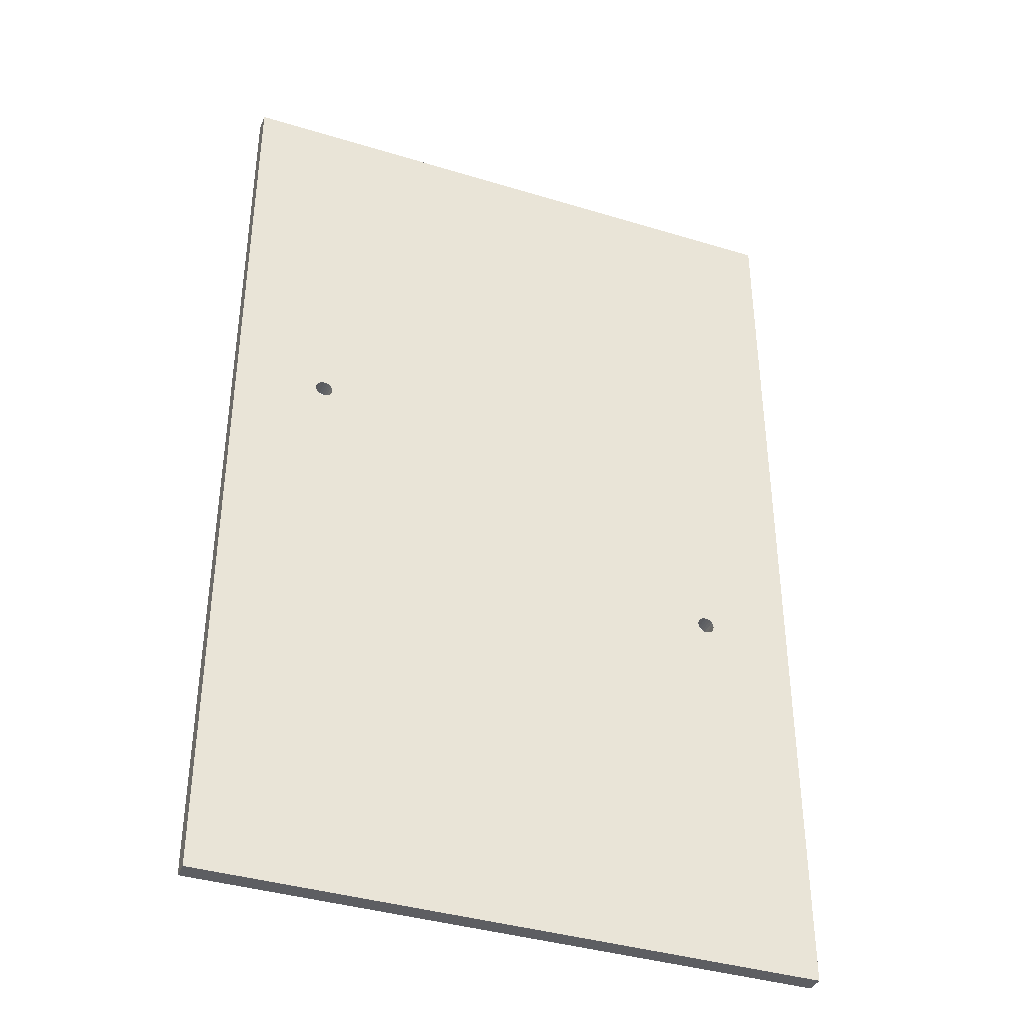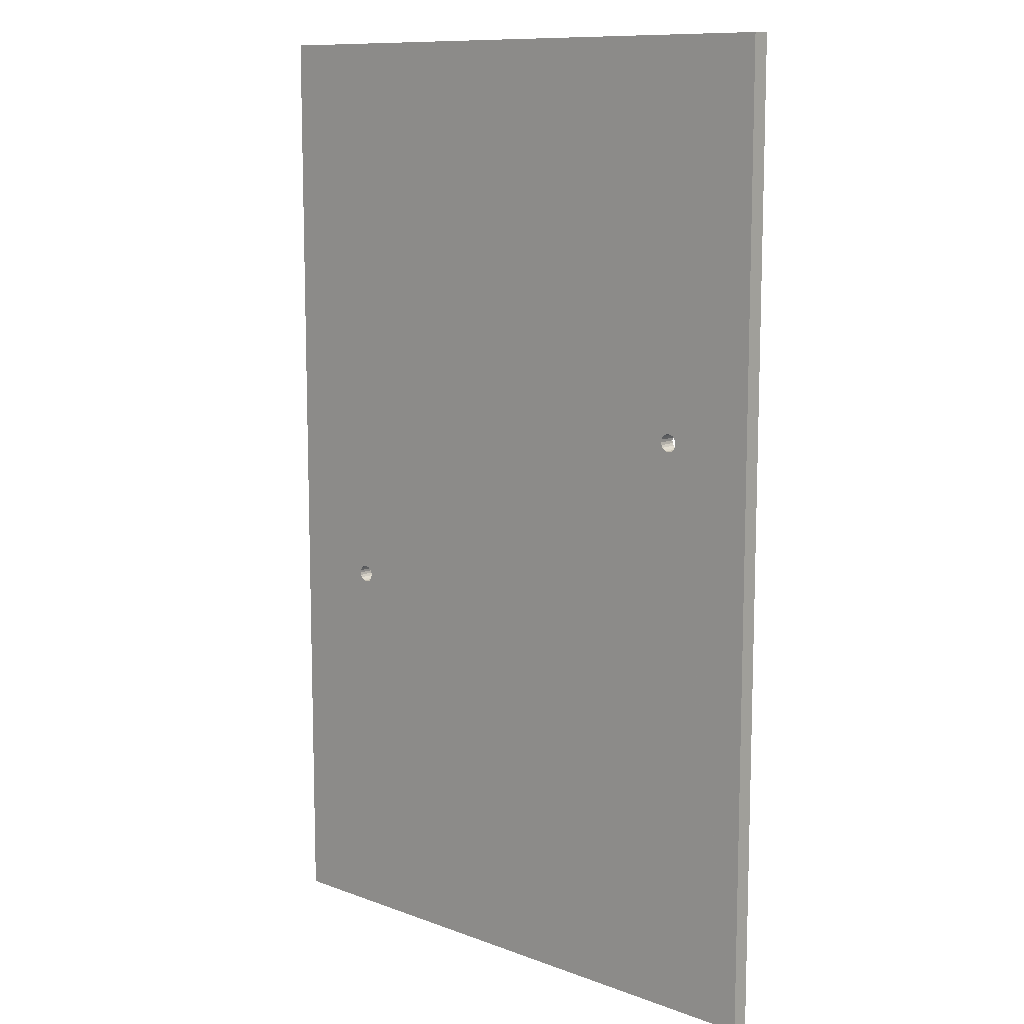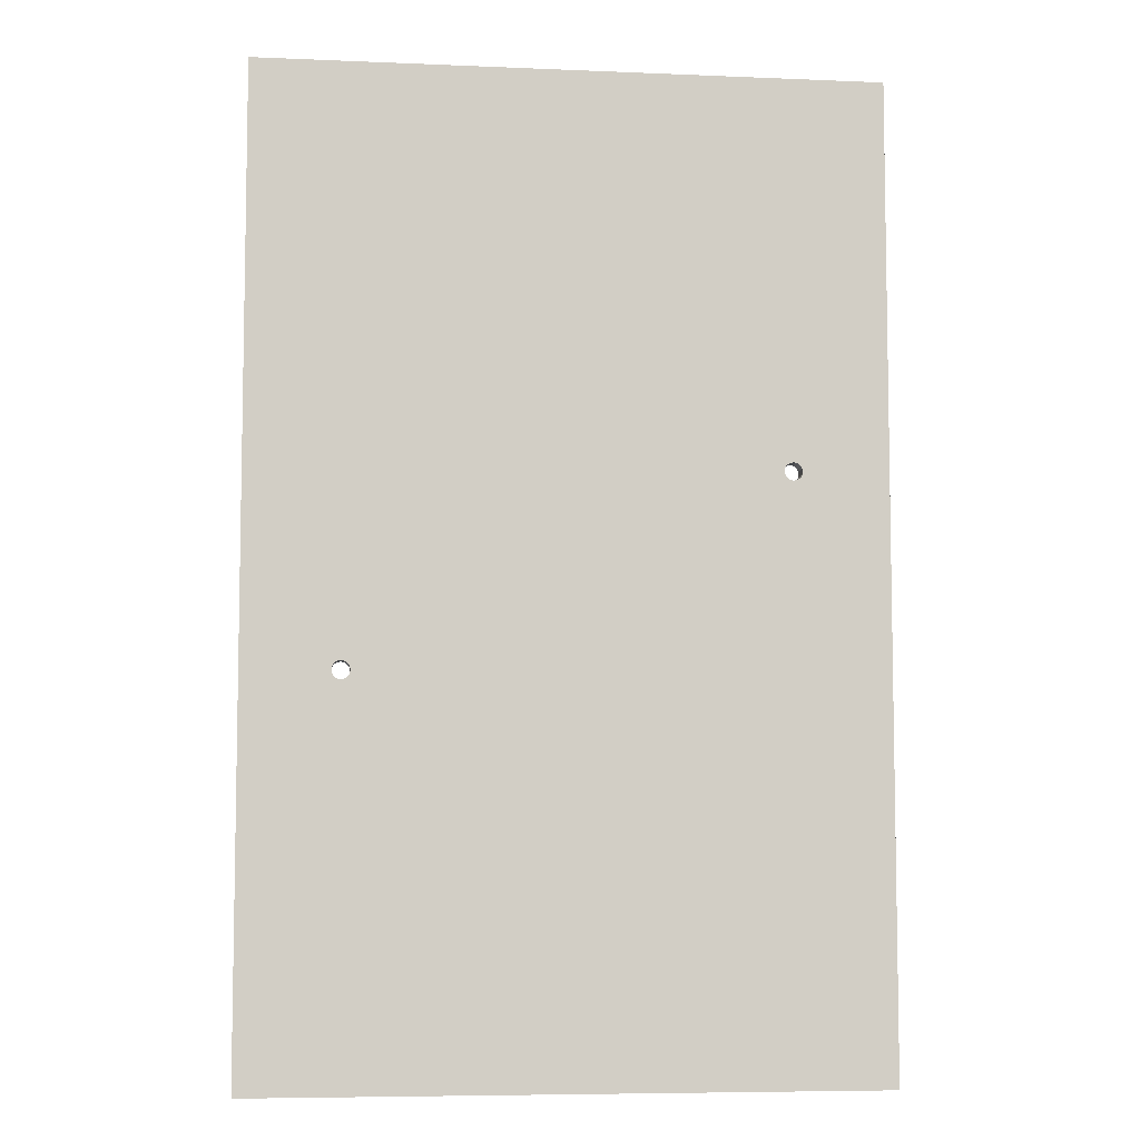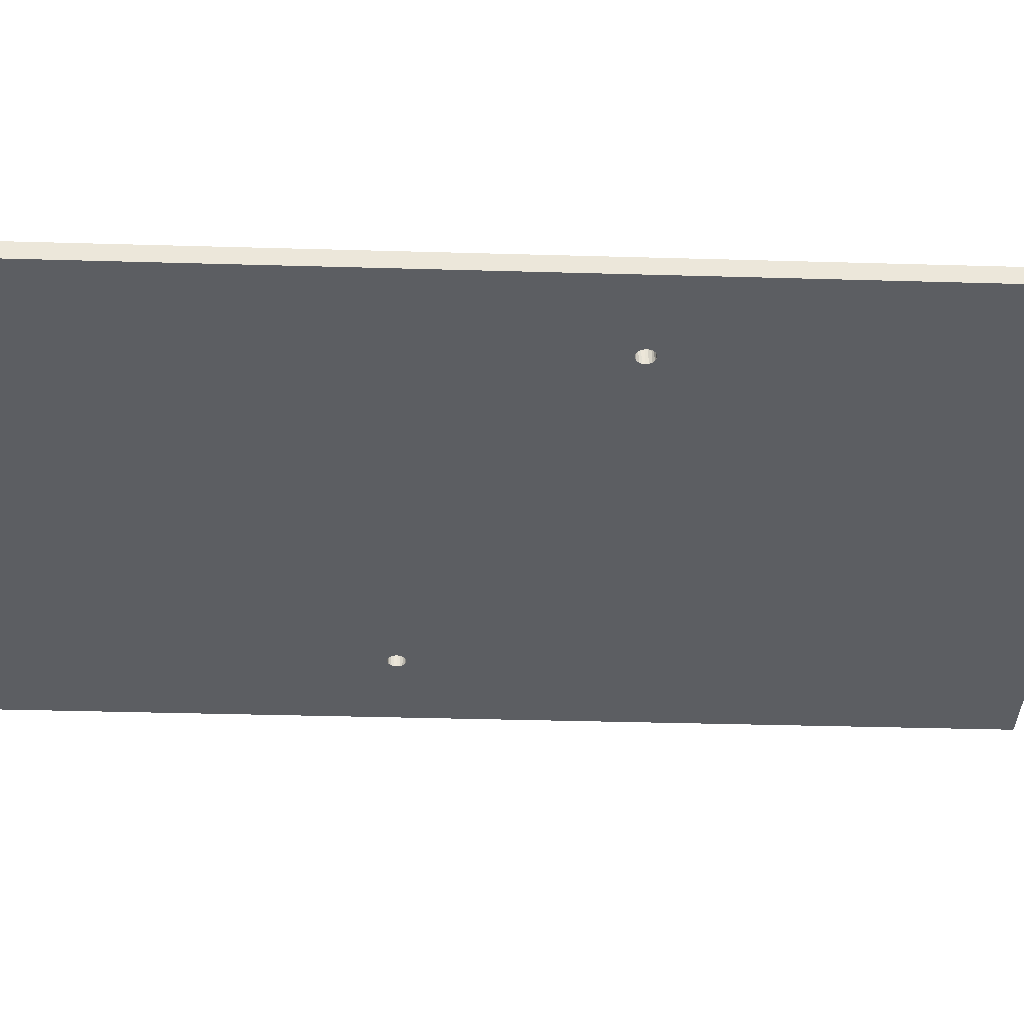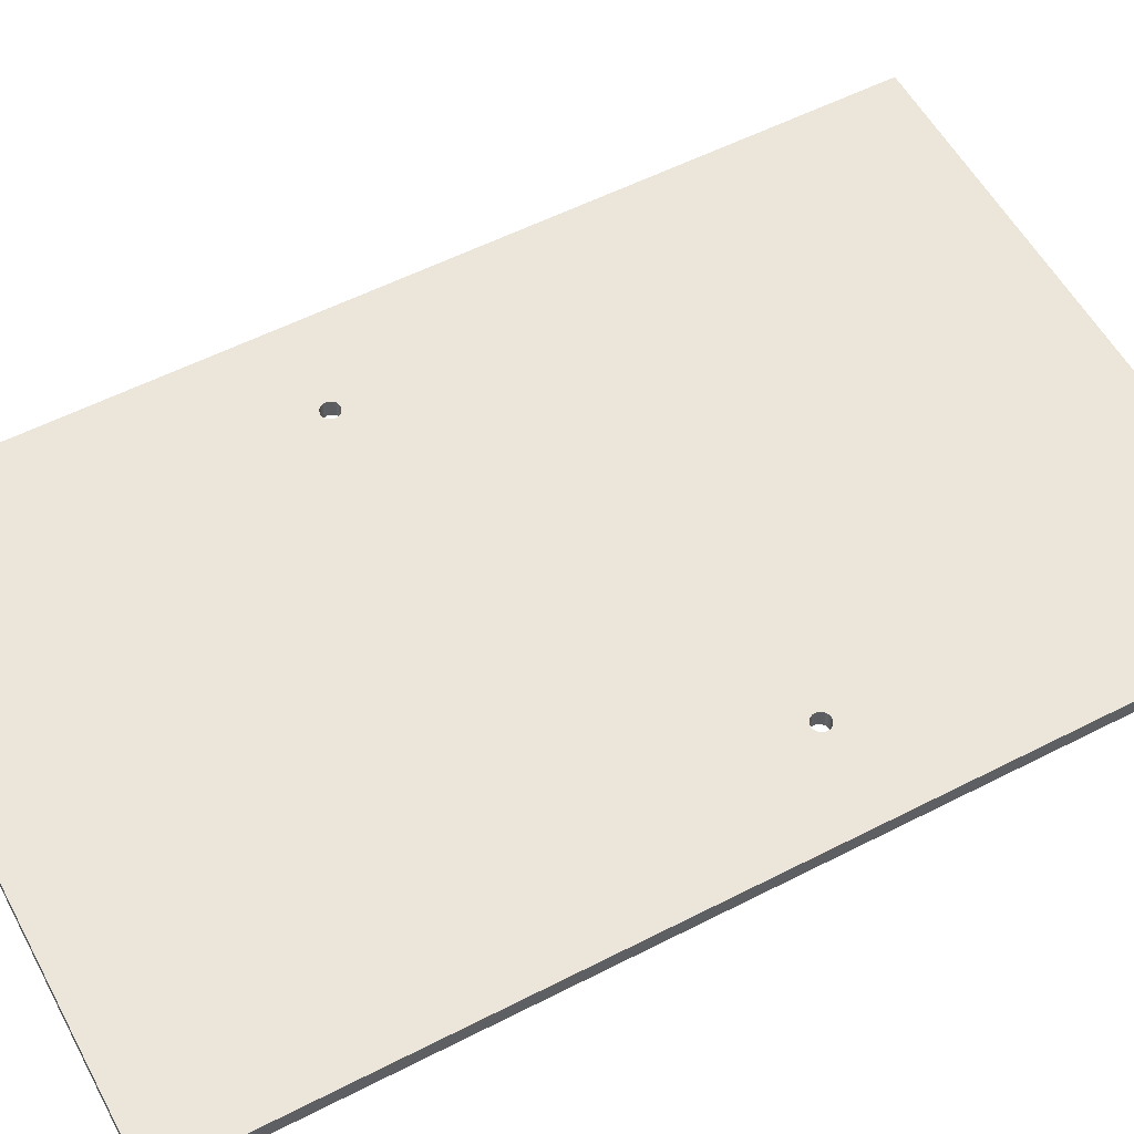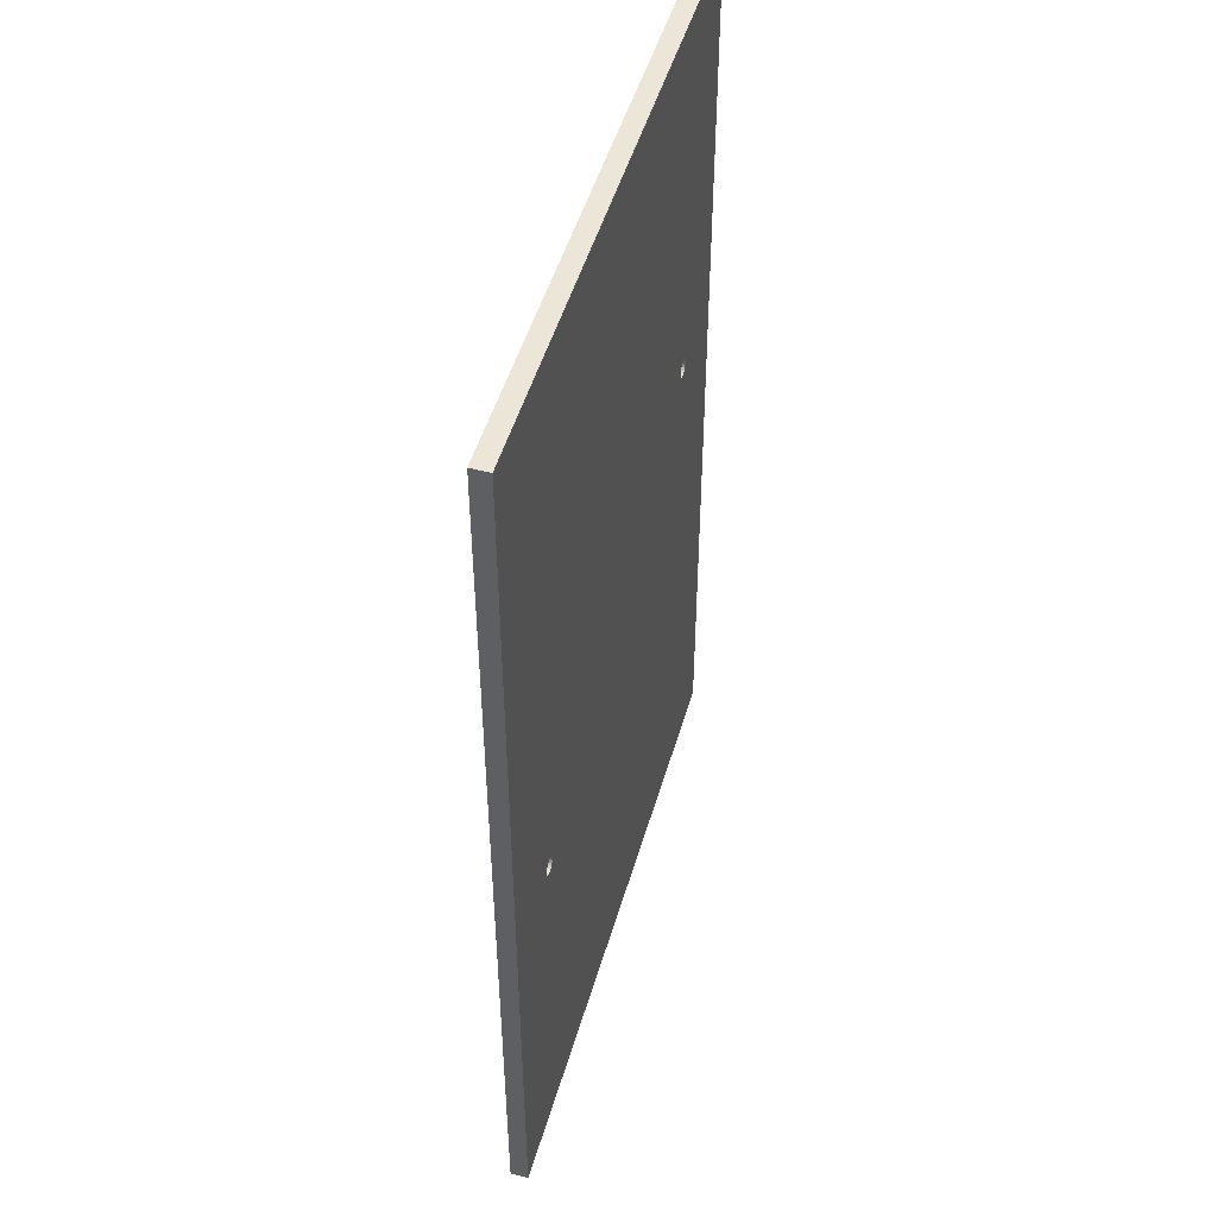
<metadata>
{"format":"obj","ext":"obj","renderer":"f3d","projection":"perspective","resolution":1024,"background":"white","views":[{"elev":-38.4,"azim":158.9,"up":"+Y"},{"elev":10.8,"azim":42.6,"up":"+Y"},{"elev":-6.8,"azim":-7.0,"up":"+Y"},{"elev":-37.5,"azim":-92.1,"up":"+Z"},{"elev":56.1,"azim":61.8,"up":"+Z"},{"elev":49.3,"azim":-74.0,"up":"+Y"}]}
</metadata>
<code>
o obj_0
v -12 		94 		0
v -12 		94 		3
v -12 		-71 		3
v -12 		-71 		0
v -117 		94 		3
v -117 		94 		0
v -117 		-71 		0
v -117 		-71 		3
v -29.43 		28.46 		0
v -29.43 		28.46 		3
v -29.5 		28 		3
v -29.5 		28 		0
v -102.2 		-4.117 		0
v -26.57 		28.46 		0
v -102.2 		-4.117 		3
v -26.57 		28.46 		3
v -26.5 		28 		0
v -26.5 		28 		3
v -26.57 		27.54 		0
v -26.57 		27.54 		3
v -99.78 		-4.117 		0
v -99.78 		-4.117 		3
v -26.78 		27.12 		0
v -26.78 		27.12 		3
v -99.57 		-4.536 		0
v -99.57 		-4.536 		3
v -27.12 		26.78 		0
v -27.12 		26.78 		3
v -99.5 		-5 		0
v -99.5 		-5 		3
v -27.54 		26.57 		0
v -27.54 		26.57 		3
v -102.4 		-5.464 		3
v -28 		26.5 		0
v -102.5 		-5 		3
v -28 		26.5 		3
v -102.4 		-4.536 		3
v -29.22 		28.88 		0
v -29.22 		28.88 		3
v -28.88 		29.22 		0
v -28.88 		29.22 		3
v -28.46 		29.43 		0
v -101 		-6.503 		3
v -101.5 		-6.429 		3
v -101.9 		-6.216 		3
v -102.2 		-5.883 		3
v -99.57 		-5.464 		3
v -99.78 		-5.883 		3
v -100.1 		-6.216 		3
v -99.57 		-5.464 		0
v -99.78 		-5.883 		0
v -100.1 		-6.216 		0
v -100.5 		-6.429 		0
v -100.5 		-6.429 		3
v -101 		-6.503 		0
v -101.9 		-3.784 		0
v -101.9 		-3.784 		3
v -101.5 		-3.571 		0
v -101.5 		-3.571 		3
v -101 		-3.498 		0
v -101 		-3.498 		3
v -100.5 		-3.571 		0
v -100.5 		-3.571 		3
v -100.1 		-3.784 		0
v -100.1 		-3.784 		3
v -28.46 		26.57 		0
v -28.46 		26.57 		3
v -28.88 		26.78 		0
v -28.88 		26.78 		3
v -29.22 		27.12 		0
v -29.22 		27.12 		3
v -29.43 		27.54 		0
v -29.43 		27.54 		3
v -28.46 		29.43 		3
v -28 		29.5 		0
v -28 		29.5 		3
v -27.54 		29.43 		0
v -27.54 		29.43 		3
v -27.12 		29.22 		0
v -27.12 		29.22 		3
v -26.78 		28.88 		0
v -26.78 		28.88 		3
v -102.5 		-5 		0
v -102.4 		-5.464 		0
v -101.9 		-6.216 		0
v -101.5 		-6.429 		0
v -102.2 		-5.883 		0
v -102.4 		-4.536 		0
g group_0_2829873
f 3 1 2
f 1 3 4
f 5 6 7
f 5 7 8
f 9 10 11
f 9 11 12
f 16 14 17
f 16 17 18
f 56 57 15
f 56 15 13
f 18 17 19
f 18 19 20
f 22 64 21
f 20 19 23
f 20 23 24
f 22 21 25
f 22 25 26
f 24 23 27
f 24 27 28
f 26 25 29
f 26 29 30
f 28 27 31
f 28 31 32
f 32 31 34
f 32 34 36
f 10 9 39
f 38 39 9
f 40 41 39
f 40 39 38
f 46 8 45
f 33 8 46
f 3 69 30
f 30 29 50
f 30 50 47
f 47 50 51
f 47 51 48
f 48 51 52
f 48 52 49
f 49 52 53
f 49 53 54
f 54 53 55
f 54 55 43
f 58 59 57
f 58 57 56
f 59 58 60
f 59 60 61
f 62 63 61
f 62 61 60
f 64 65 63
f 64 63 62
f 65 64 22
f 34 66 67
f 34 67 36
f 67 66 68
f 67 68 69
f 70 71 69
f 70 69 68
f 72 73 71
f 72 71 70
f 73 72 12
f 73 12 11
f 42 74 41
f 42 41 40
f 74 42 75
f 74 75 76
f 77 78 76
f 77 76 75
f 79 80 78
f 79 78 77
f 80 79 81
f 80 81 82
f 82 81 14
f 82 14 16
f 32 3 28
f 36 3 32
f 2 5 74
f 76 2 74
f 42 1 75
f 19 17 4
f 1 4 17
f 4 66 34
f 34 31 4
f 68 4 29
f 7 53 4
f 25 21 72
f 12 72 21
f 21 64 12
f 64 6 12
f 62 6 64
f 9 12 6
f 85 86 7
f 55 53 7
f 51 50 4
f 50 29 4
f 66 4 68
f 83 84 7
f 4 3 7
f 8 7 3
f 70 68 29
f 5 2 6
f 1 6 2
f 17 14 1
f 84 33 87
f 19 4 23
f 27 23 4
f 31 27 4
f 72 70 25
f 29 25 70
f 38 6 40
f 87 85 7
f 40 6 42
f 77 75 1
f 43 8 54
f 33 84 83
f 33 83 35
f 79 77 1
f 81 79 1
f 14 81 1
f 57 5 15
f 88 37 35
f 88 35 83
f 37 15 5
f 59 5 57
f 13 15 37
f 13 37 88
f 61 5 59
f 73 11 22
f 63 65 5
f 55 86 44
f 55 44 43
f 78 2 76
f 80 2 78
f 82 2 80
f 41 74 5
f 26 30 71
f 44 86 85
f 44 85 45
f 2 82 16
f 18 3 2
f 20 3 18
f 16 18 2
f 61 63 5
f 87 46 45
f 87 45 85
f 67 3 36
f 69 3 67
f 71 30 69
f 65 22 11
f 87 33 46
f 5 65 11
f 11 10 5
f 39 41 5
f 71 73 26
f 26 73 22
f 3 30 47
f 3 47 48
f 49 3 48
f 49 54 3
f 44 8 43
f 35 8 33
f 45 8 44
f 3 54 8
f 5 8 35
f 37 5 35
f 39 5 10
f 84 87 7
f 7 6 83
f 13 88 6
f 88 83 6
f 51 4 52
f 7 86 55
f 52 4 53
f 28 3 24
f 20 24 3
f 56 13 6
f 56 6 58
f 60 6 62
f 1 42 6
f 38 9 6
f 58 6 60

</code>
